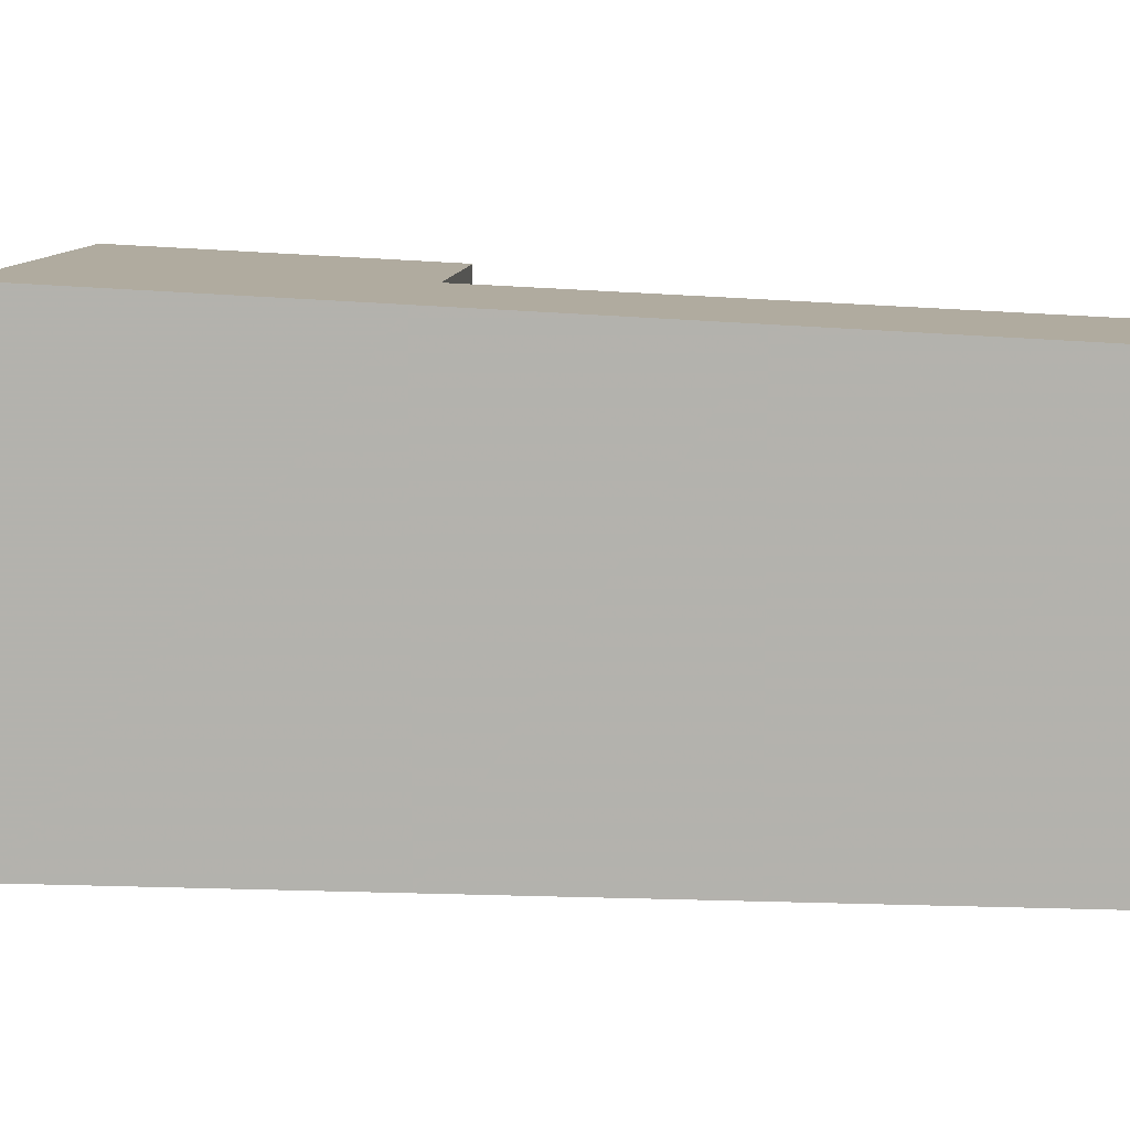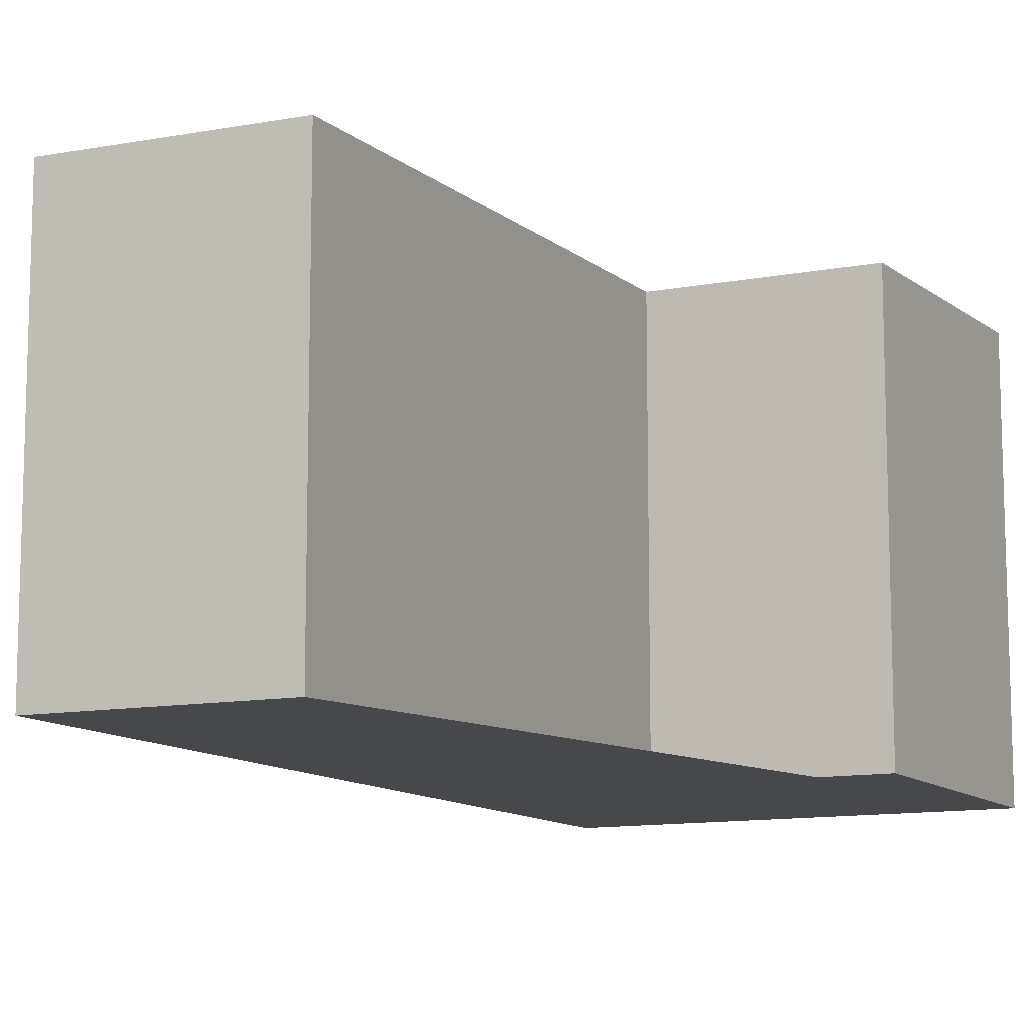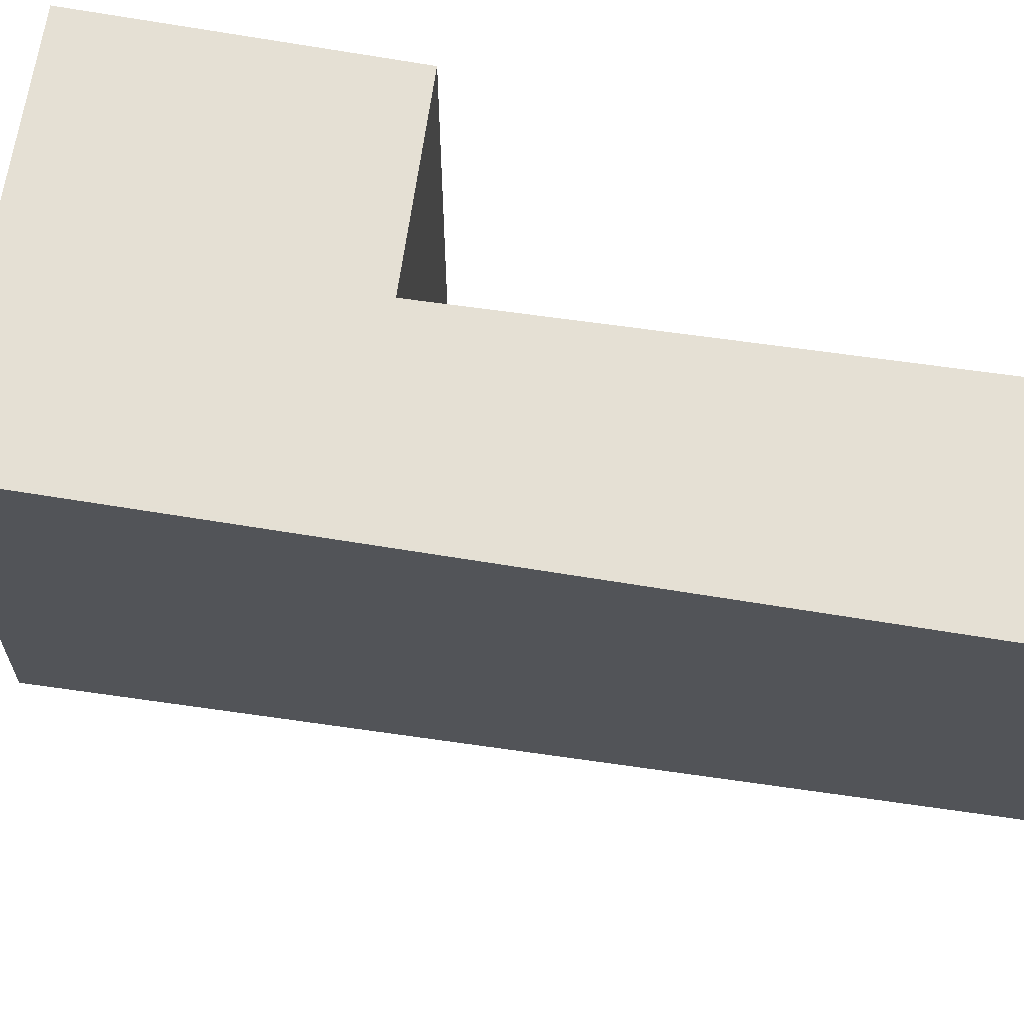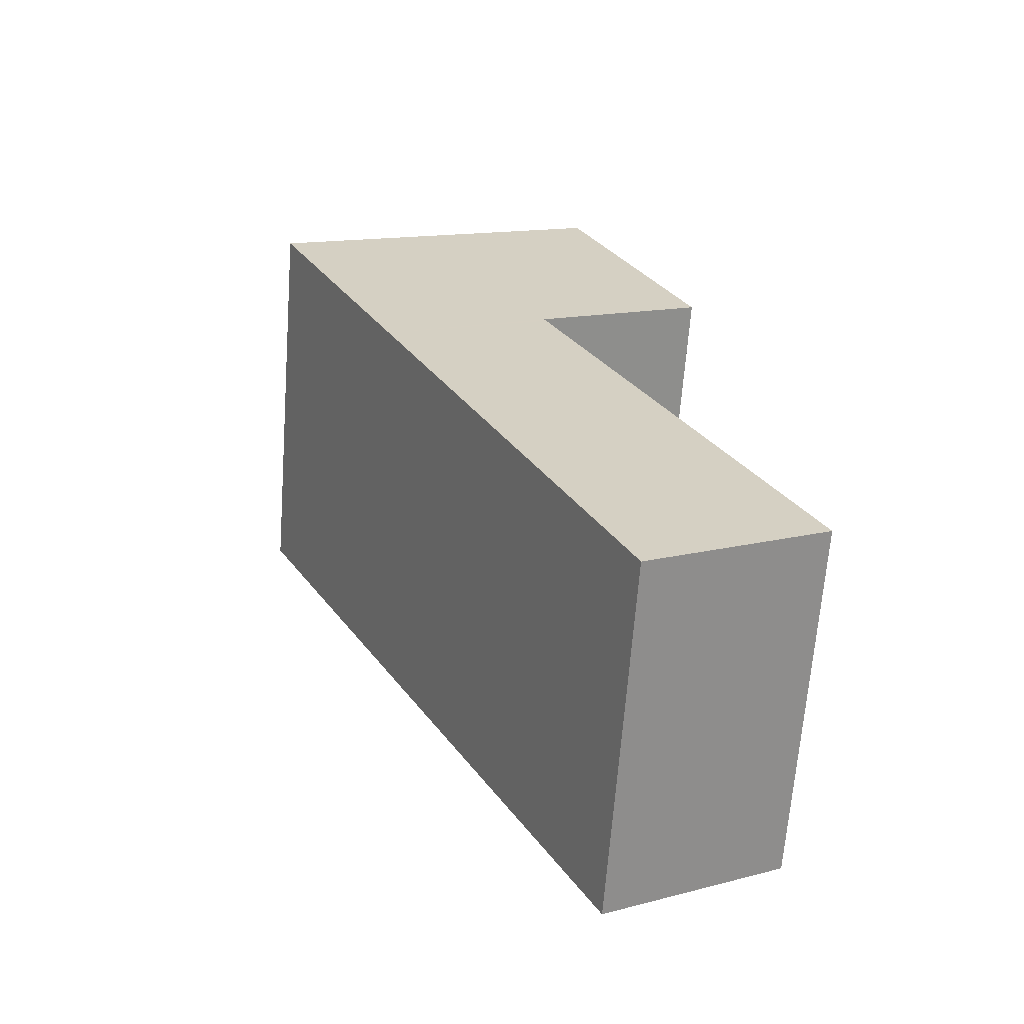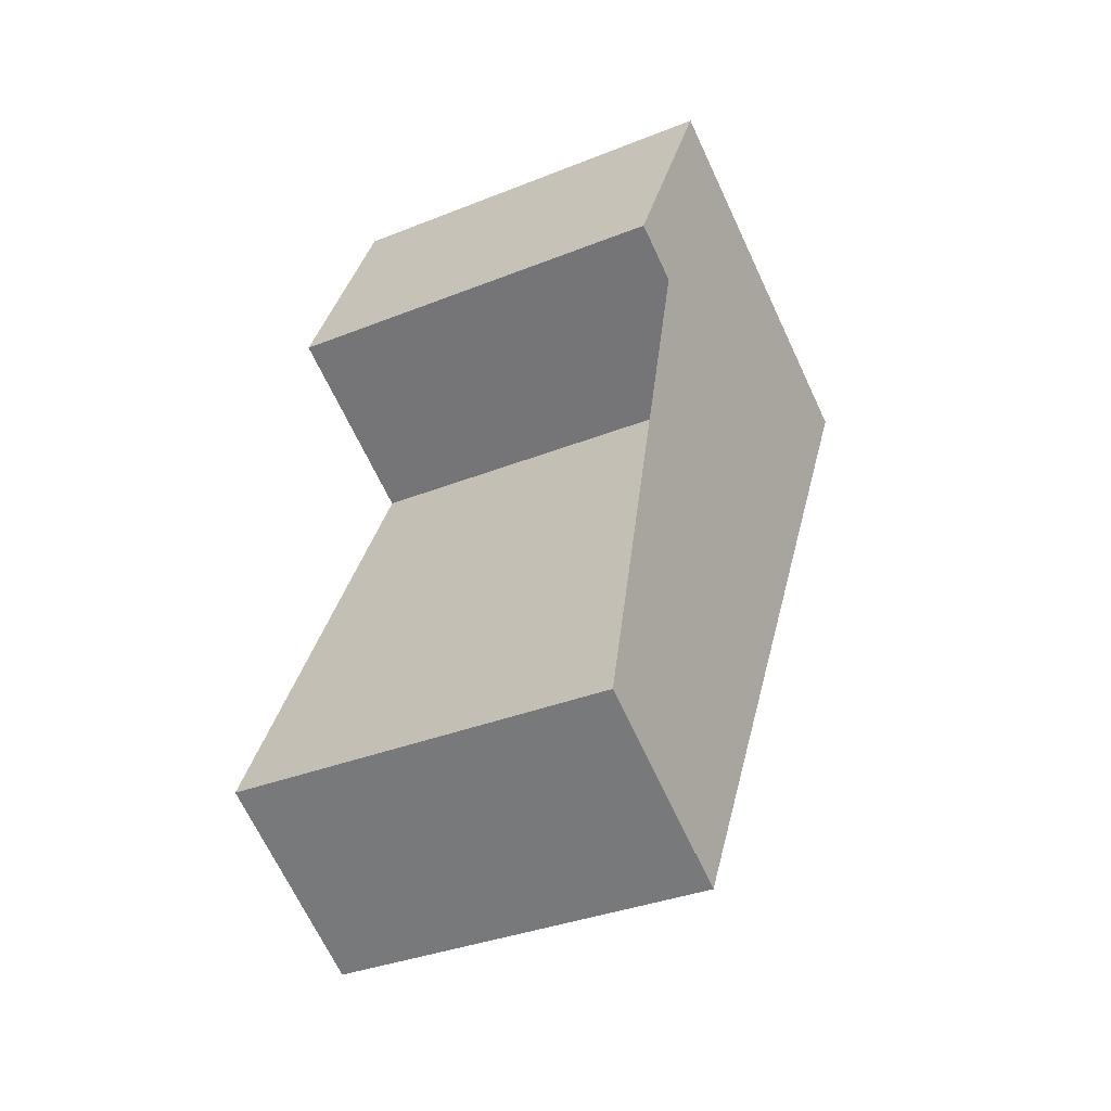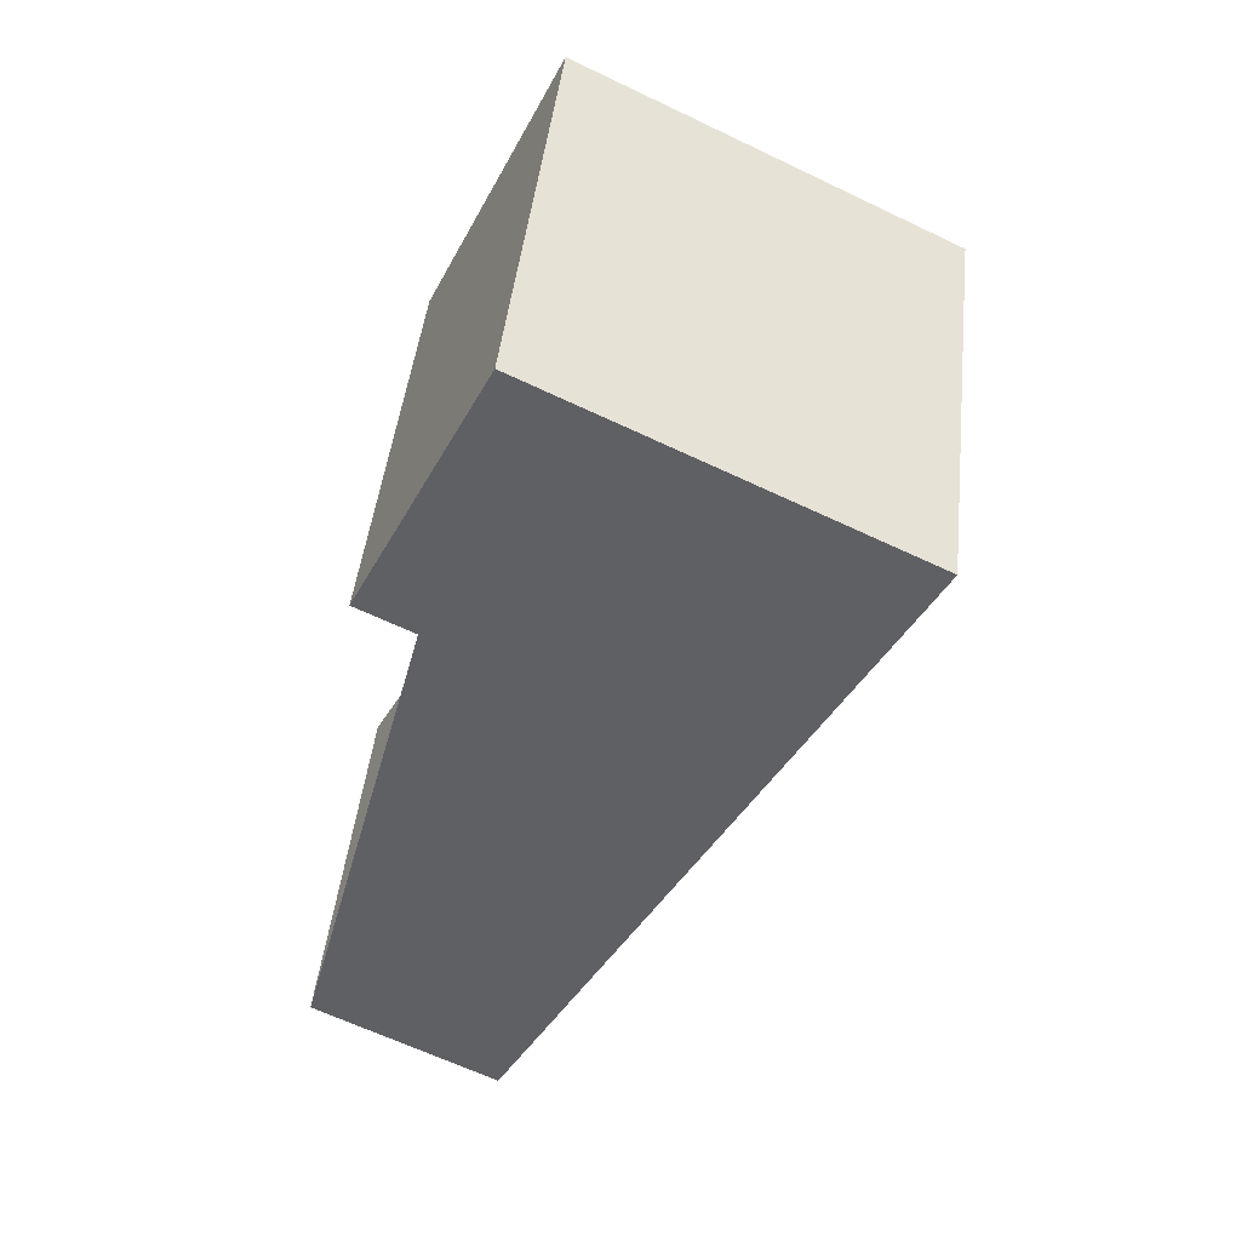
<metadata>
{"format":"obj","ext":"obj","renderer":"f3d","projection":"perspective","resolution":1024,"background":"white","views":[{"elev":9.5,"azim":-58.2,"up":"+Z"},{"elev":-11.4,"azim":53.0,"up":"+Z"},{"elev":66.4,"azim":-55.1,"up":"+Z"},{"elev":-66.5,"azim":-4.3,"up":"+Y"},{"elev":-34.7,"azim":118.2,"up":"+Y"},{"elev":46.2,"azim":-173.6,"up":"+Y"}]}
</metadata>
<code>
v -1933 -2563 2.725
v -1931 -2562 2.708
v -1930 -2564 2.618
v -1931 -2564 2.625
v -1929 -2568 2.454
v -1931 -2568 2.46
v -1933 -2563 2.723
v -1931 -2562 2.707
v -1933 -2563 2.724
v -1933 -2563 2.723
v -1932 -2566 2.559
v -1931 -2562 2.709
v -1931 -2562 2.707
v -1930 -2564 2.618
v -1932 -2563 2.716
v -1932 -2563 2.715
v -1931 -2564 2.625
v -1931 -2565 2.58
v -1930 -2568 2.454
v -1932 -2565 2.632
v -1932 -2565 2.632
v -1931 -2564 2.624
v -1931 -2568 2.462
v -1930 -2568 2.454
v -1929 -2568 2.454
v -1933 -2563 2.724
v -1933 -2563 2.725
v -1933 -2563 0
v -1933 -2563 0
v -1931 -2562 2.707
v -1931 -2562 2.708
v -1931 -2562 0
v -1931 -2562 0
v -1930 -2564 2.618
v -1930 -2564 2.618
v -1930 -2564 0
v -1930 -2564 -4.441e-16
v -1931 -2564 2.624
v -1931 -2564 2.625
v -1931 -2564 0
v -1931 -2564 0
v -1929 -2568 2.454
v -1929 -2568 2.454
v -1929 -2568 0
v -1929 -2568 -4.441e-16
v -1931 -2568 2.462
v -1931 -2568 2.46
v -1931 -2568 0
v -1931 -2568 0
v -1933 -2563 2.725
v -1933 -2563 2.723
v -1933 -2563 0
v -1933 -2563 0
v -1930 -2564 2.618
v -1931 -2562 2.707
v -1931 -2562 0
v -1930 -2564 0
v -1932 -2563 2.716
v -1933 -2563 2.724
v -1933 -2563 0
v -1932 -2563 0
v -1932 -2565 2.632
v -1932 -2566 2.559
v -1932 -2566 0
v -1932 -2565 0
v -1931 -2562 2.708
v -1931 -2562 2.709
v -1931 -2562 0
v -1931 -2562 0
v -1931 -2564 2.625
v -1930 -2564 2.618
v -1930 -2564 -4.441e-16
v -1931 -2564 4.441e-16
v -1931 -2562 2.709
v -1932 -2563 2.716
v -1932 -2563 0
v -1931 -2562 0
v -1931 -2564 2.625
v -1931 -2564 2.625
v -1931 -2564 4.441e-16
v -1931 -2564 0
v -1929 -2568 2.454
v -1931 -2565 2.58
v -1931 -2565 0
v -1929 -2568 0
v -1931 -2568 2.46
v -1930 -2568 2.454
v -1930 -2568 0
v -1931 -2568 0
v -1933 -2563 2.723
v -1932 -2565 2.632
v -1932 -2565 0
v -1933 -2563 0
v -1931 -2565 2.58
v -1931 -2564 2.624
v -1931 -2564 0
v -1931 -2565 0
v -1932 -2566 2.559
v -1931 -2568 2.462
v -1931 -2568 0
v -1932 -2566 0
v -1930 -2568 2.454
v -1929 -2568 2.454
v -1929 -2568 -4.441e-16
v -1930 -2568 0
v -1933 -2563 0
v -1931 -2562 0
v -1930 -2564 0
v -1931 -2564 0
v -1929 -2568 0
v -1931 -2568 0
f 21 11 20
f 10 7 1 9
f 16 10 9 15
f 24 19 6 23
f 12 2 8 13
f 13 8 3 14
f 15 12 13 16
f 16 13 14 17
f 25 19 24
f 20 7 10 21
f 21 10 16 17 4 22
f 23 11 21 22 18 24
f 24 18 5 25
f 27 28 29 26
f 31 32 33 30
f 35 36 37 34
f 39 40 41 38
f 43 44 45 42
f 47 48 49 46
f 51 52 53 50
f 55 56 57 54
f 59 60 61 58
f 63 64 65 62
f 67 68 69 66
f 71 72 73 70
f 75 76 77 74
f 79 80 81 78
f 83 84 85 82
f 87 88 89 86
f 91 92 93 90
f 95 96 97 94
f 99 100 101 98
f 103 104 105 102
f 107 108 109 110 111 106

</code>
